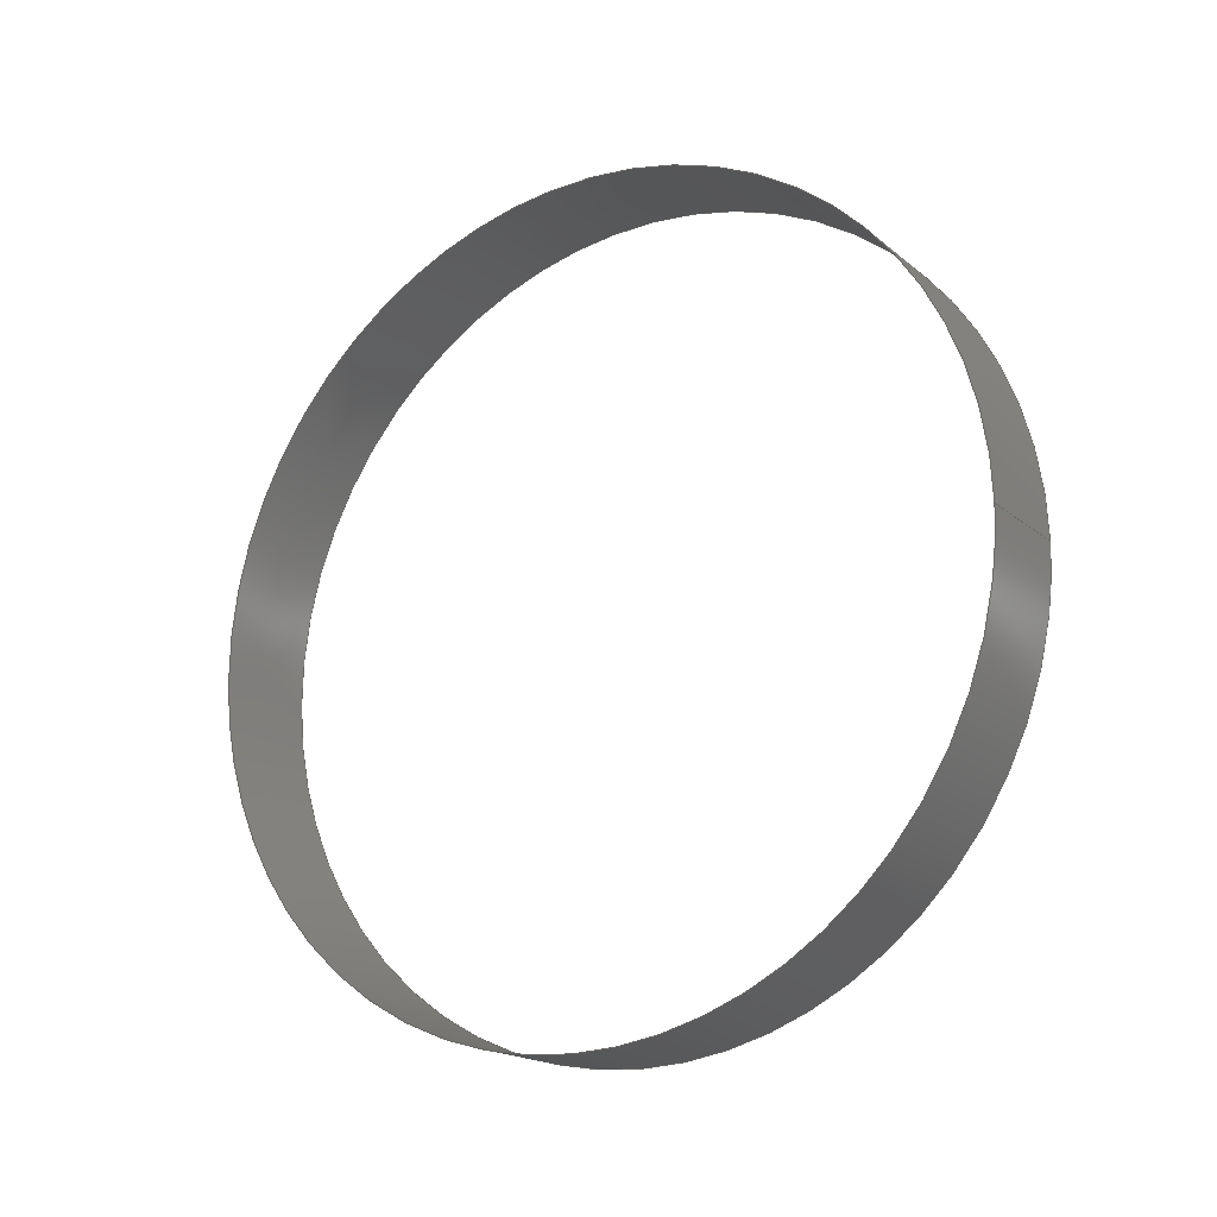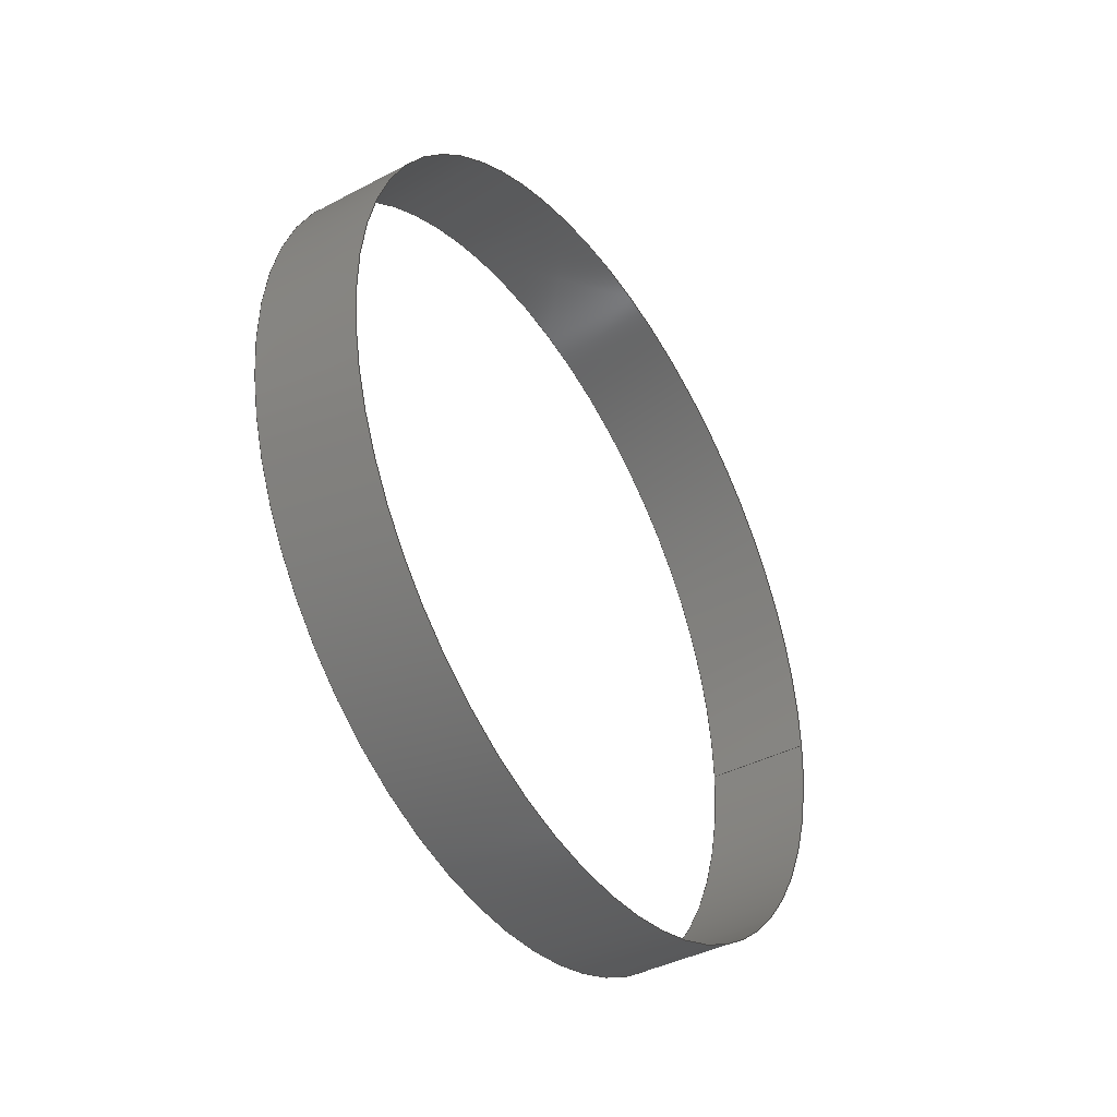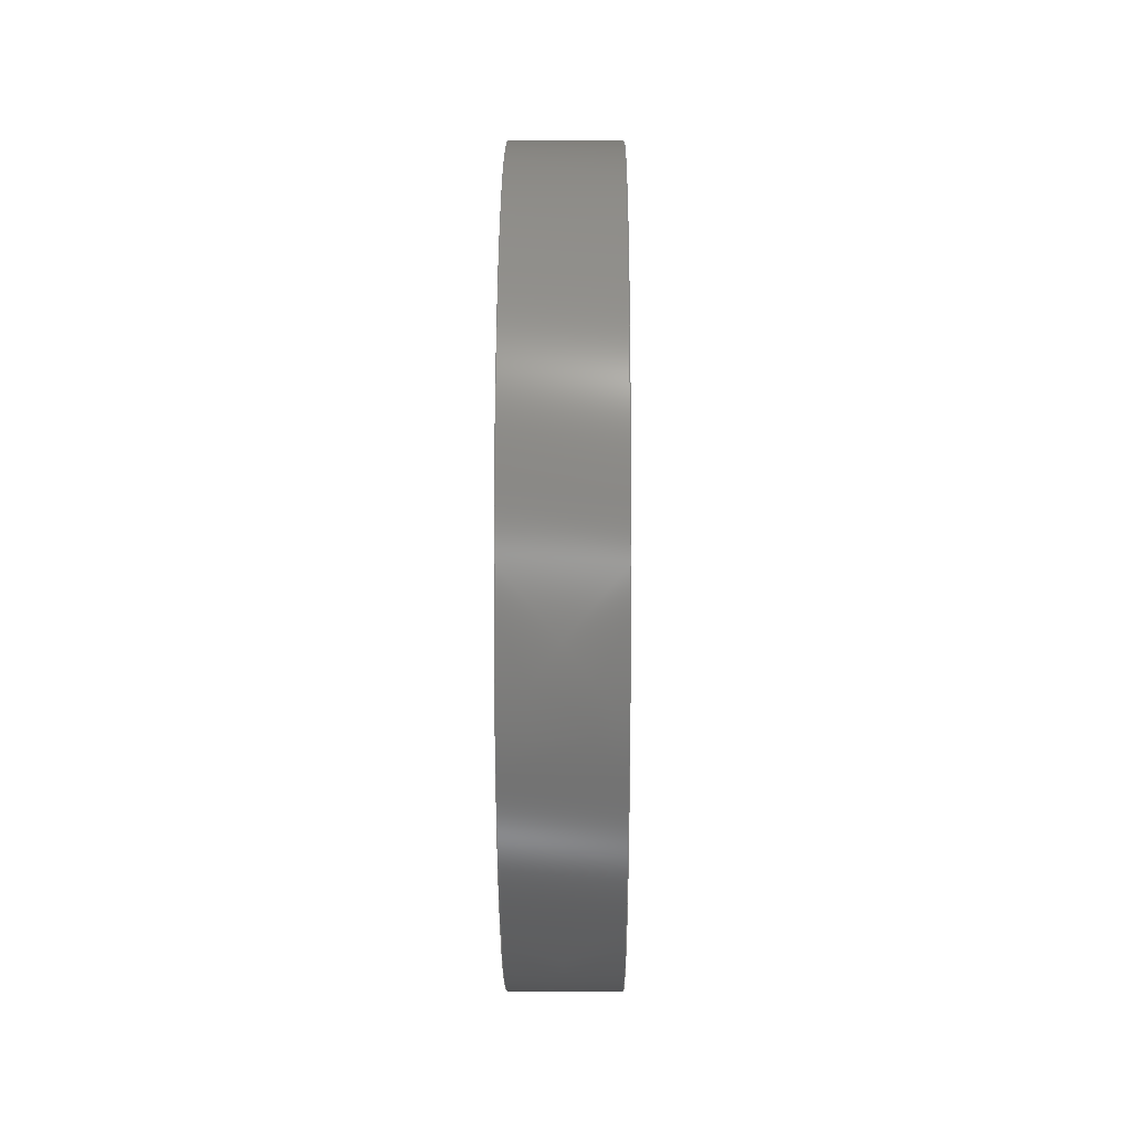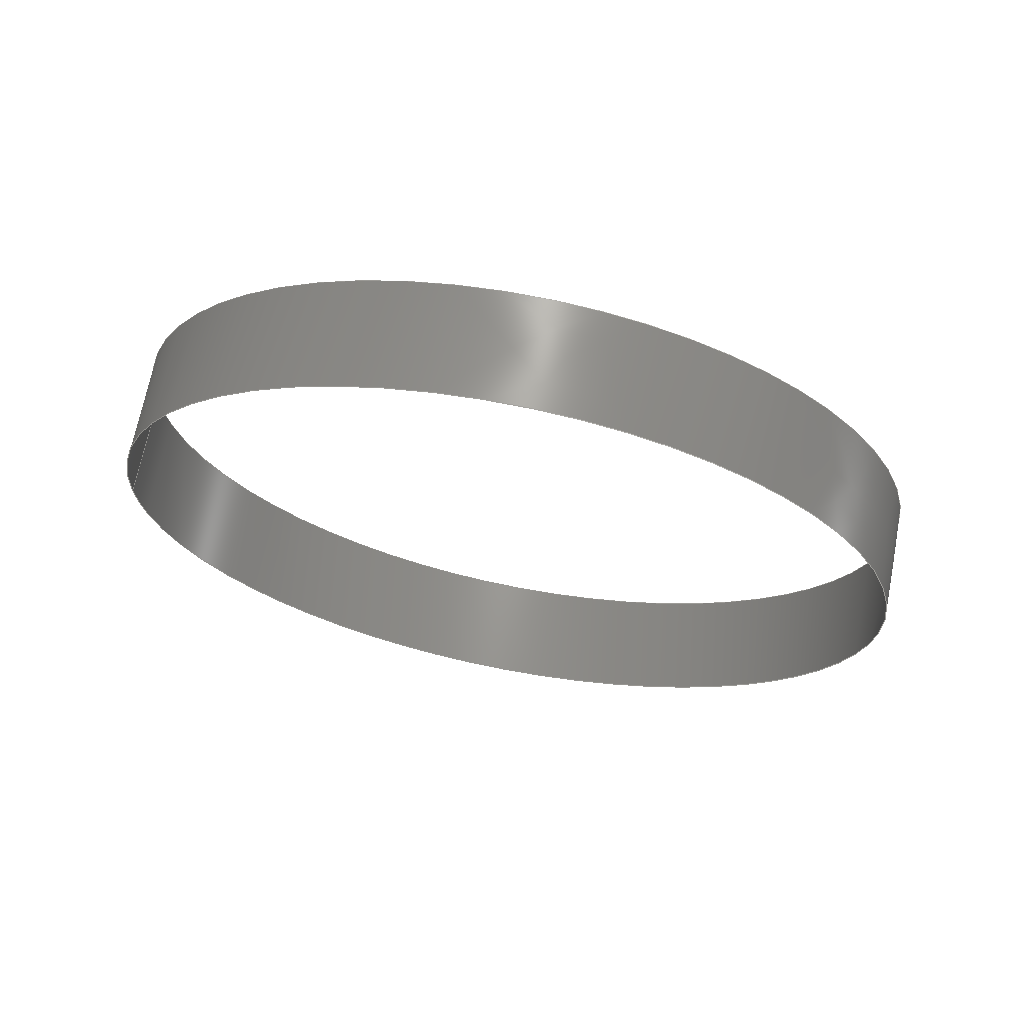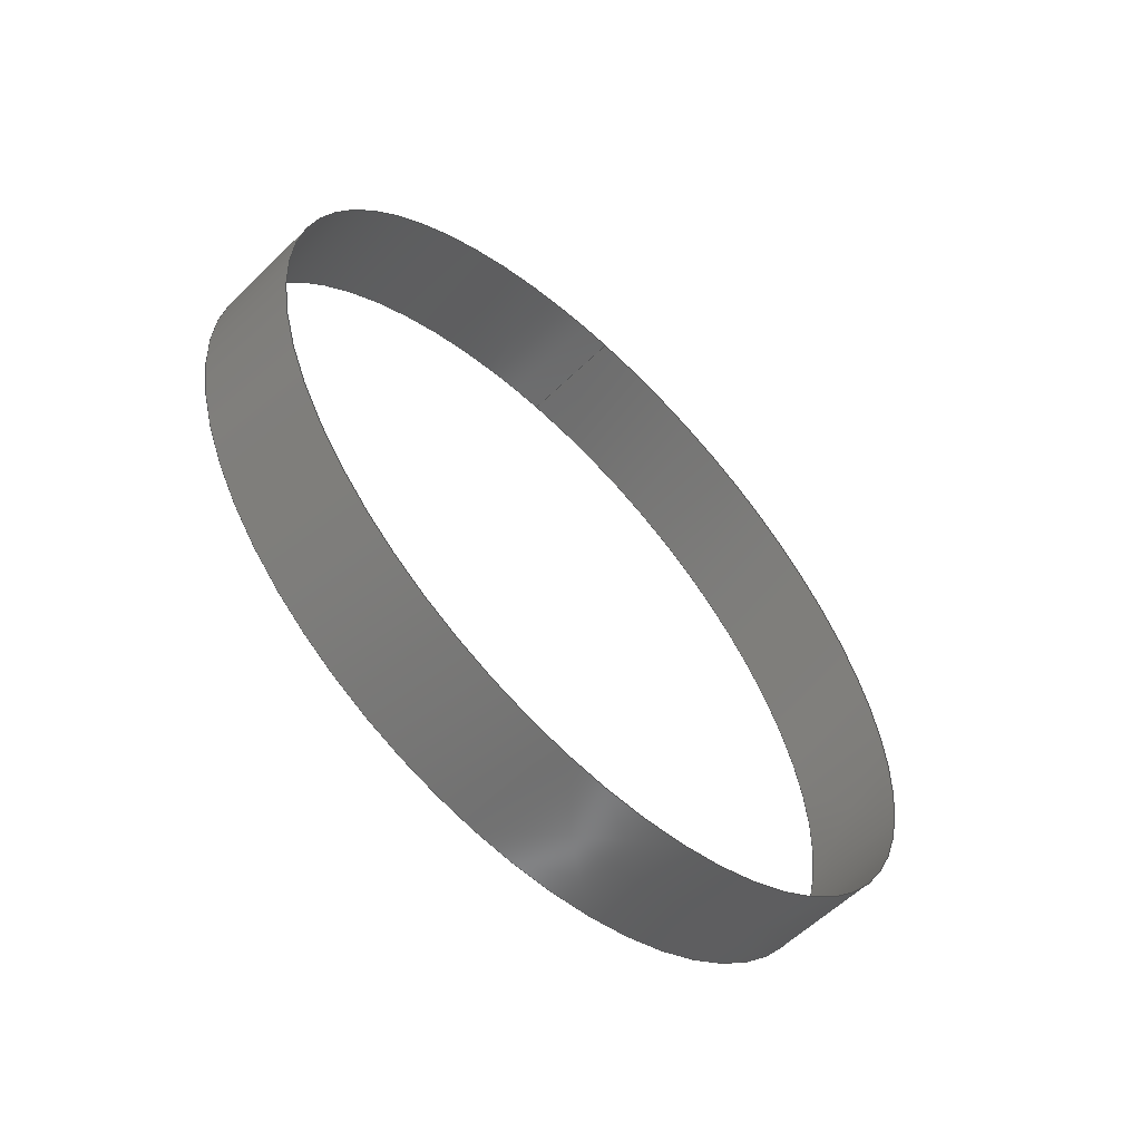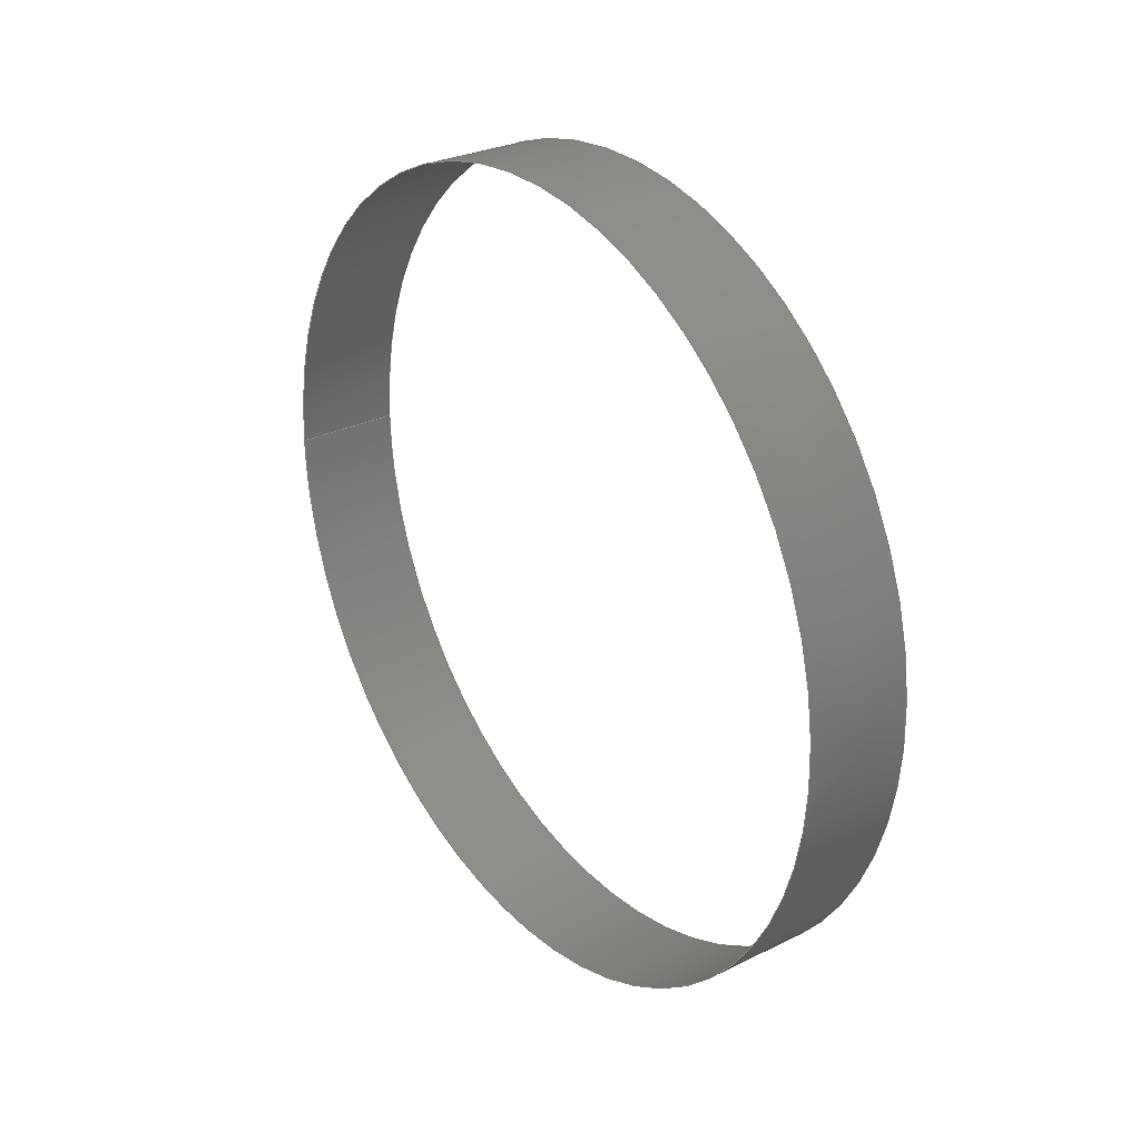
<metadata>
{"format":"iges","ext":"igs","renderer":"f3d","projection":"perspective","resolution":1024,"background":"white","views":[{"elev":-18.2,"azim":123.5,"up":"+Z"},{"elev":-40.7,"azim":32.6,"up":"+Z"},{"elev":8.6,"azim":0.4,"up":"+Y"},{"elev":68.9,"azim":-78.9,"up":"+Z"},{"elev":-57.9,"azim":-134.8,"up":"+Y"},{"elev":28.4,"azim":-36.6,"up":"+Z"}]}
</metadata>
<code>

IGES obtained from Nurbs toolbox.
See <http://octave.sourceforge.net/nurbs/>.

1H,,1H;,13HNurbs toolbox,15Hv6_orig_133igs,12HOctave Nurbs,8Hnrb2iges,
32,75,6,75,15,17HNurbs from Octave,1,6,1HM,1000,1,10H20200.27,
1e-06,1e+04,12HJacopo Corno,19HGSCE - TU Darmstadt,3,0;
     128       1       0       0       0       0       0       0       0
     128       0       0      21       0                               0
128,8,2,2,2,0,0,0,0,0,0,0,0,0.25,             1
0.25,0.5,0.5,0.75,0.75,1,1,        1
1,0,0,0,1,1,1,        1
1,0.7071,1,0.7071,1,0.7071,1,        1
0.7071,1,1,0.7071,1,0.7071,1,        1
0.7071,1,0.7071,1,1,0.7071,1,        1
0.7071,1,0.7071,1,0.7071,1,0.398,        1
0.03,0,0.398,0.03,0.03,0.398,0,        1
0.03,0.398,-0.03,0.03,0.398,-0.03,               1
0,0.398,-0.03,-0.03,0.398,-0,              1
-0.03,0.398,0.03,-0.03,0.398,0.03,               1
-0,0.402,0.03,0,0.402,0.03,0.03,       1
0.402,0,0.03,0.402,-0.03,0.03,0.402,       1
-0.03,0,0.402,-0.03,-0.03,0.402,              1
-0,-0.03,0.402,0.03,-0.03,0.402,              1
0.03,-0,0.406,0.03,0,0.406,0.03,       1
0.03,0.406,0,0.03,0.406,-0.03,0.03,       1
0.406,-0.03,0,0.406,-0.03,-0.03,              1
0.406,-0,-0.03,0.406,0.03,-0.03,              1
0.406,0.03,-0,0,1,0,1,       1
0,0;                                                                   1
      4S      3G      2D     21P
</code>
